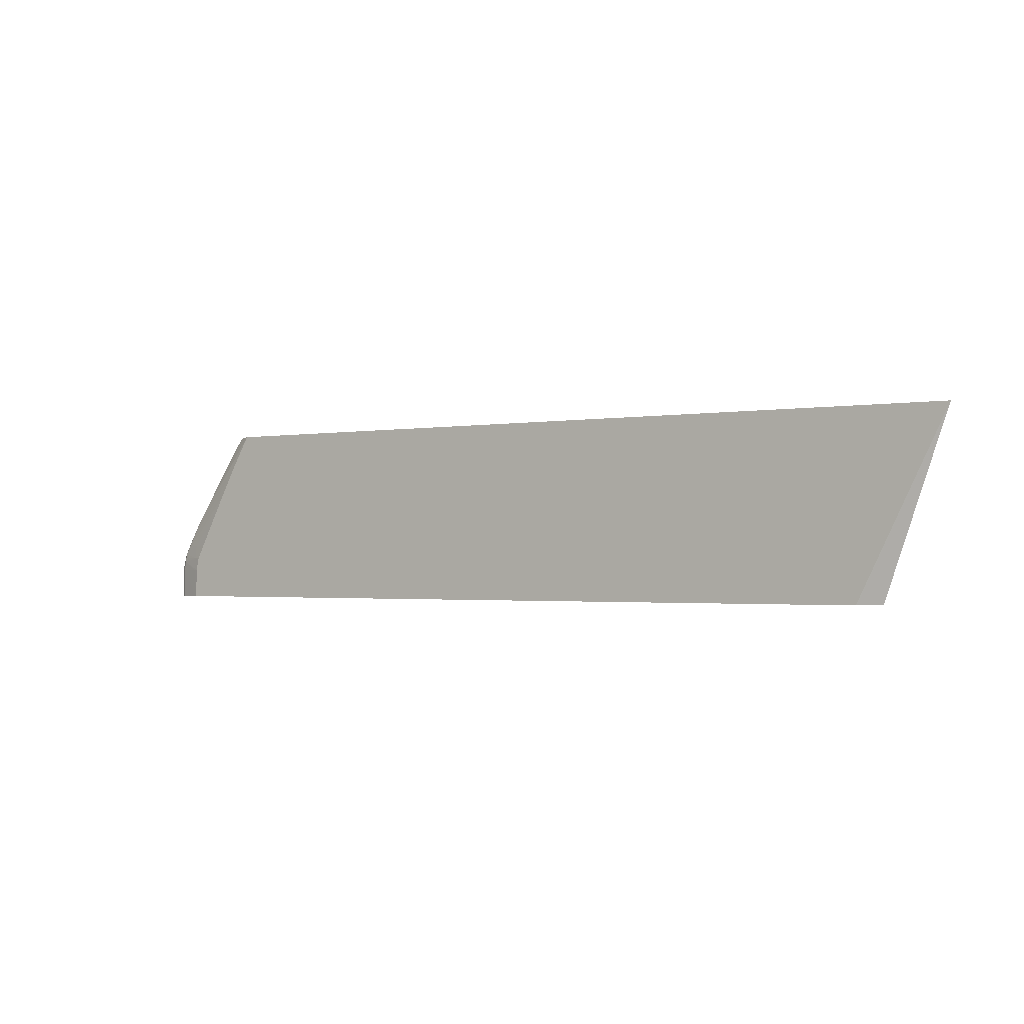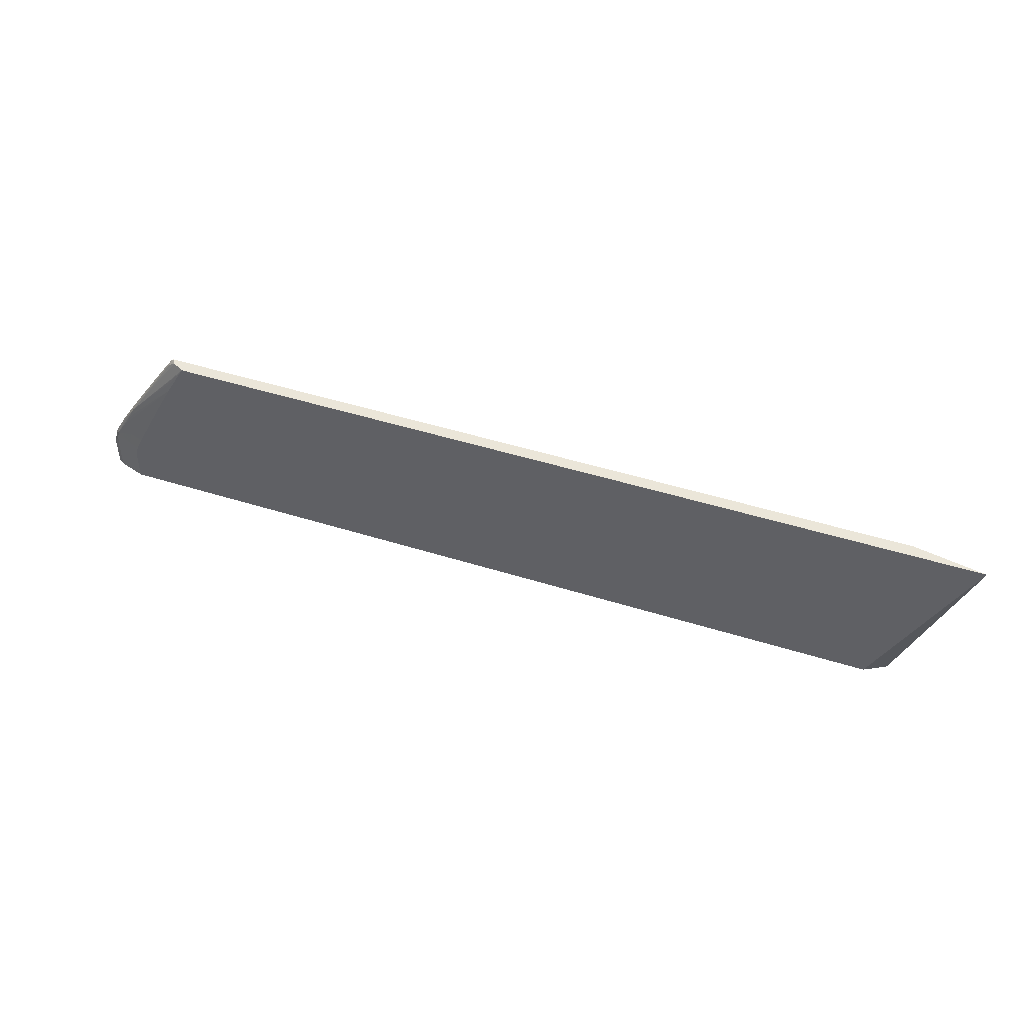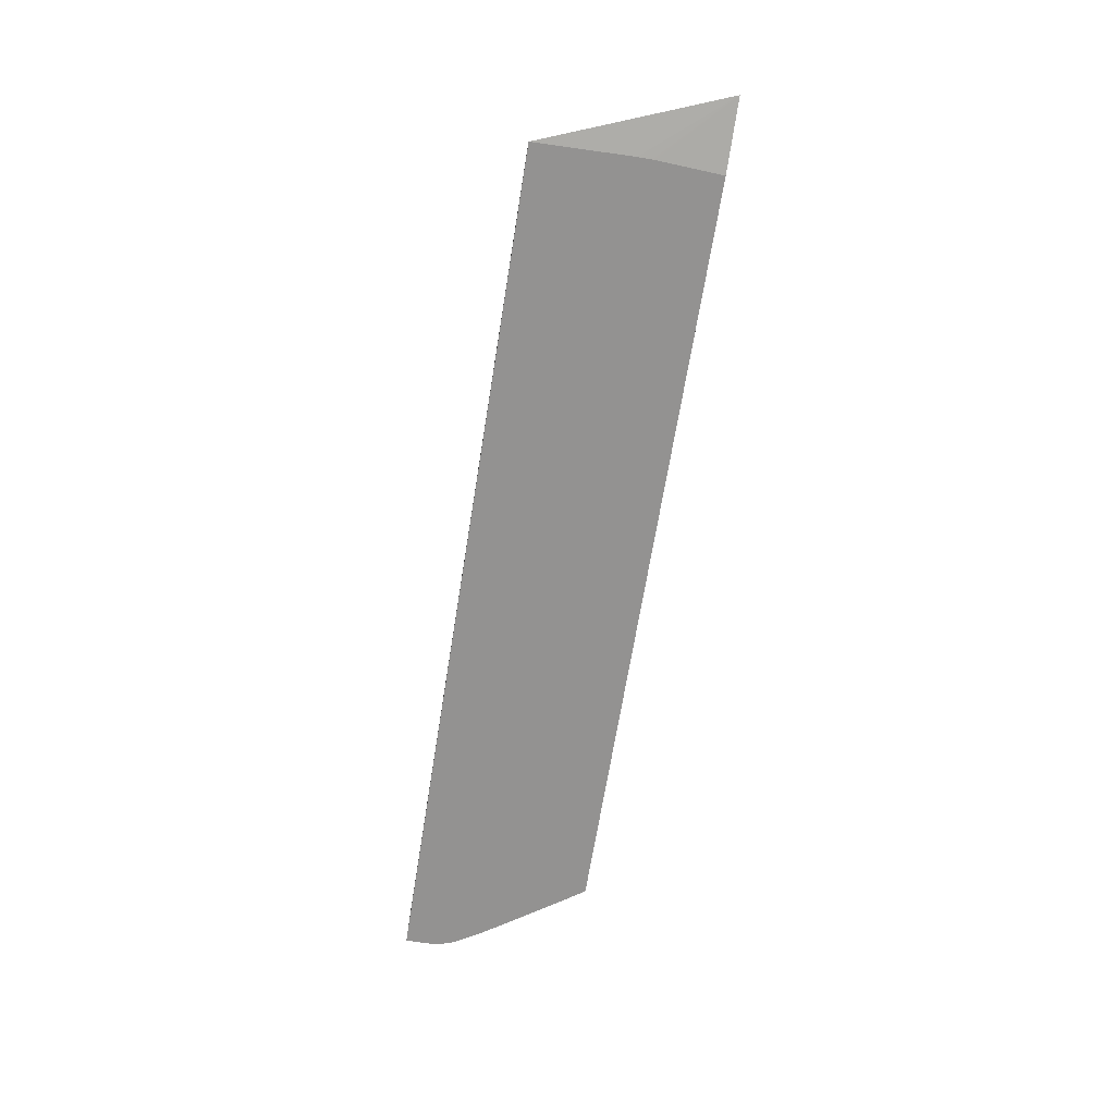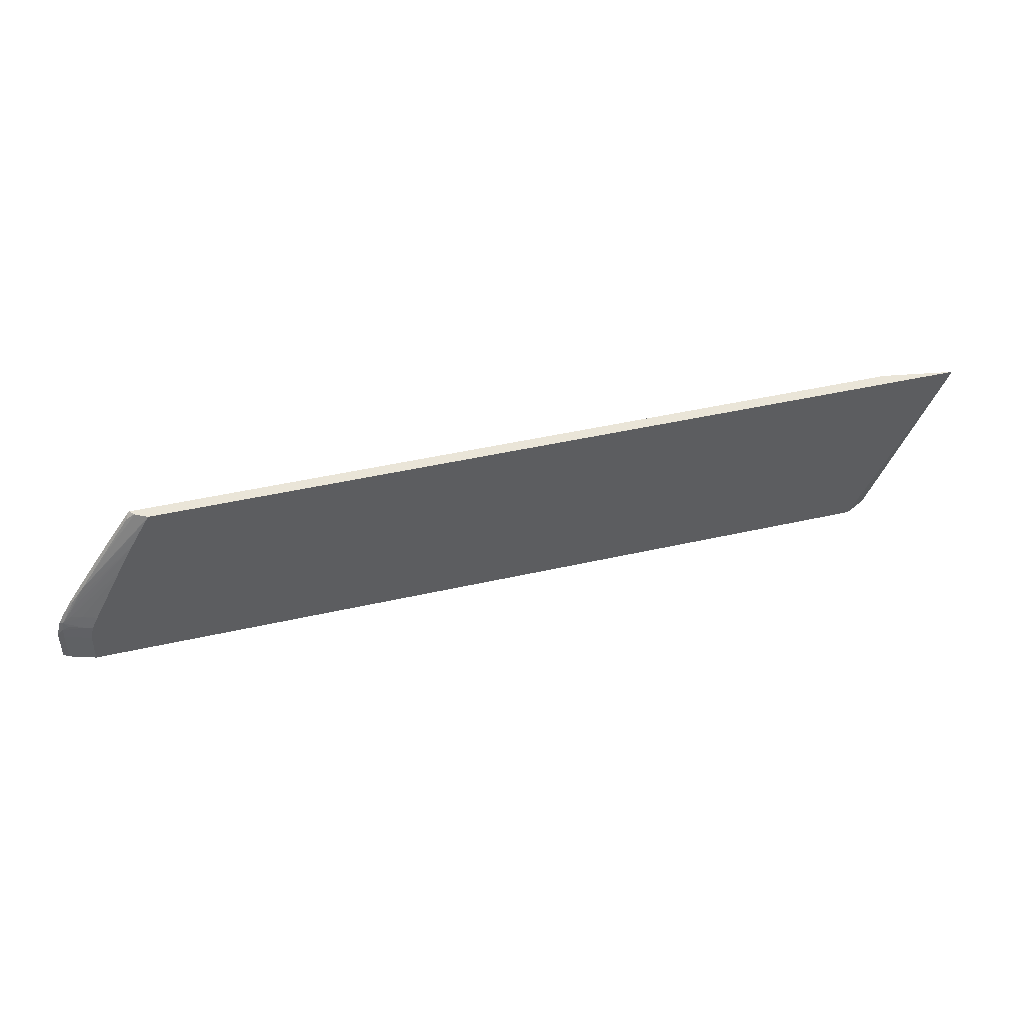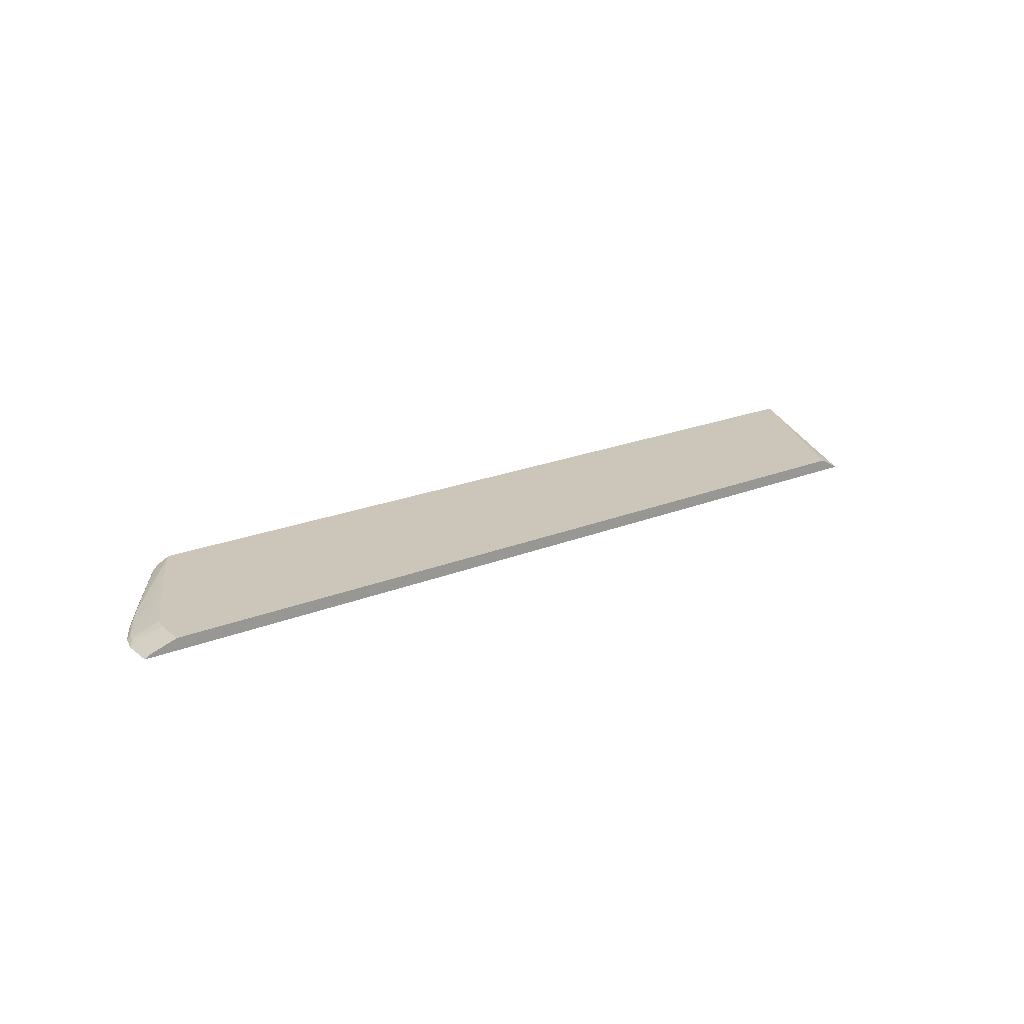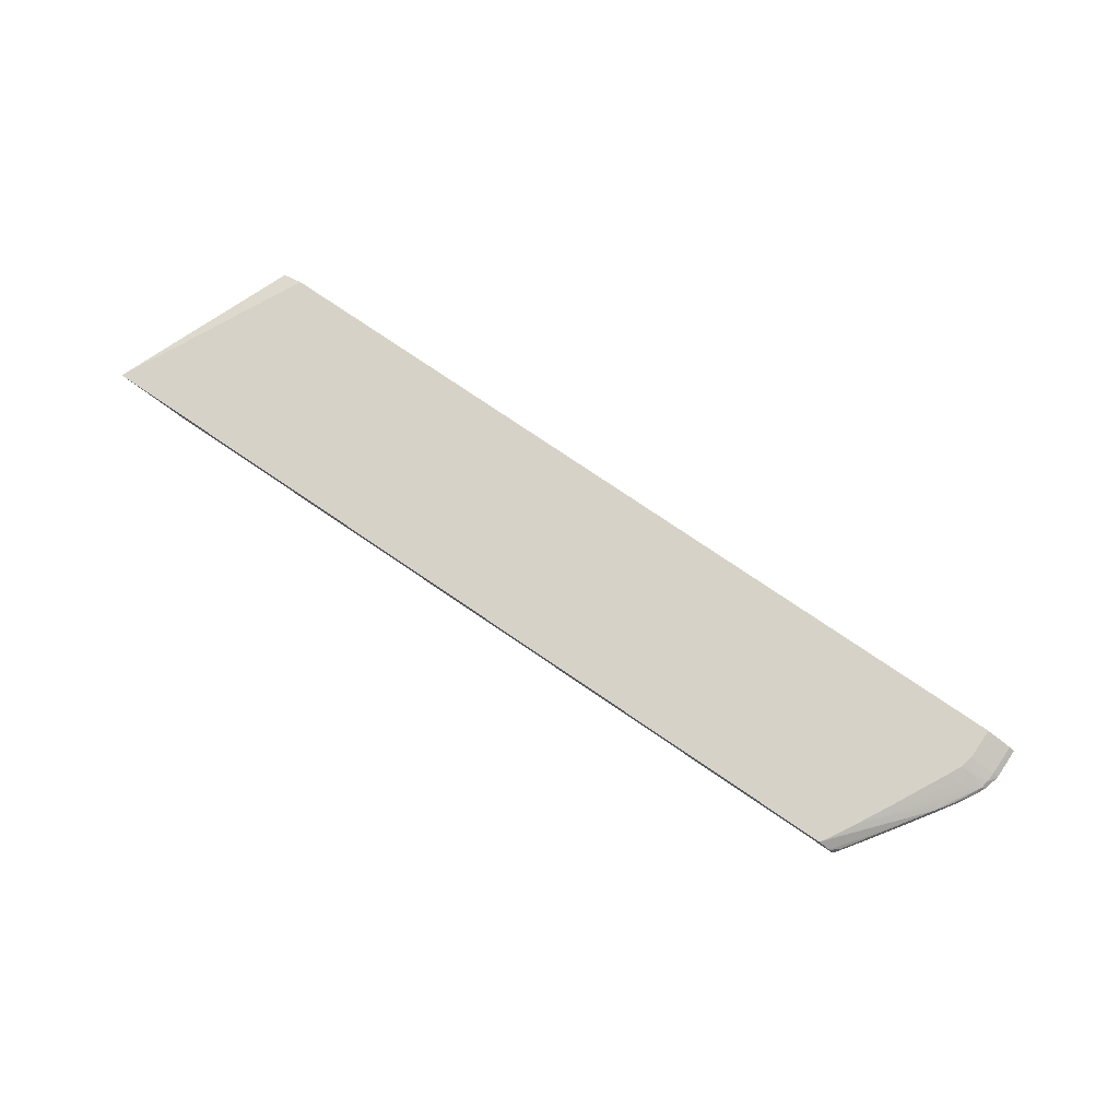
<metadata>
{"format":"obj","ext":"obj","renderer":"f3d","projection":"perspective","resolution":1024,"background":"white","views":[{"elev":-1.6,"azim":34.2,"up":"+Y"},{"elev":47.0,"azim":19.7,"up":"+Y"},{"elev":-66.5,"azim":80.9,"up":"+Z"},{"elev":44.6,"azim":-14.9,"up":"+Y"},{"elev":21.0,"azim":-36.1,"up":"+Z"},{"elev":77.4,"azim":-145.9,"up":"+Z"}]}
</metadata>
<code>
v 0.02415 0.02751 -0.03692
v 0.01425 0.007688 -0.03692
v 0.01435 0.007688 -0.03697
v 0.01454 0.007688 -0.03707
v 0.01662 0.007688 -0.03824
v 0.01683 0.01849 -0.03824
v 0.01681 0.01999 -0.03824
v 0.0168 0.02028 -0.03824
v 0.01638 0.02751 -0.03824
v -0.06671 0.02751 -0.03692
v -0.07524 0.007688 -0.03692
v -0.07875 0.007688 -0.03824
v -0.06848 0.02751 -0.03824
v -0.06802 0.02751 -0.03763
v -0.06672 0.0275 -0.03692
v -0.07523 0.009469 -0.03692
v -0.07571 0.01097 -0.03707
v -0.07571 0.009469 -0.03707
v -0.07571 0.007965 -0.03707
v -0.07571 0.007688 -0.03707
v -0.07813 0.007688 -0.03786
v -0.07876 0.01097 -0.03824
v -0.06879 0.02722 -0.03824
v -0.06807 0.02751 -0.03766
v -0.06895 0.02679 -0.0379
v -0.07064 0.02406 -0.03778
v -0.07502 0.01784 -0.03788
v -0.06676 0.02743 -0.03692
v -0.07522 0.01097 -0.03692
v -0.07807 0.01204 -0.03788
v -0.07721 0.01097 -0.03756
v -0.07813 0.01097 -0.03786
v -0.07813 0.009469 -0.03786
v -0.07874 0.01115 -0.03824
v -0.07027 0.02514 -0.03824
v -0.07199 0.02232 -0.03788
v -0.07352 0.02041 -0.03824
v -0.07332 0.02057 -0.03808
v -0.07555 0.01742 -0.03824
v -0.07663 0.01579 -0.03824
v -0.07632 0.016 -0.03801
v -0.07788 0.01304 -0.03794
v -0.0766 0.015 -0.03787
v -0.07528 0.01699 -0.03779
v -0.06899 0.02362 -0.03692
v -0.06761 0.02601 -0.03692
v -0.067 0.02706 -0.03692
v -0.07487 0.01243 -0.03692
v -0.07571 0.01248 -0.03718
v -0.07732 0.01251 -0.0377
v -0.0783 0.01281 -0.03824
v -0.07769 0.01398 -0.03824
v -0.07763 0.01398 -0.03819
v -0.07571 0.01398 -0.03741
v -0.07689 0.01398 -0.03778
v -0.07075 0.02038 -0.03692
v -0.07419 0.01382 -0.03692
v -0.07411 0.01398 -0.03692
v -0.07095 0.01999 -0.03692
f 1 2 3
f 1 3 4
f 1 4 5
f 1 5 6
f 1 6 7
f 1 7 8
f 1 8 9
f 1 9 13
f 1 13 24
f 1 24 14
f 1 14 10
f 1 10 15
f 1 15 28
f 1 28 47
f 1 47 46
f 1 46 45
f 1 45 56
f 1 56 59
f 1 59 58
f 1 58 57
f 1 57 48
f 1 48 29
f 1 29 16
f 1 16 11
f 1 11 2
f 2 11 20
f 2 20 21
f 2 21 12
f 2 12 5
f 2 5 4
f 2 4 3
f 5 12 22
f 5 22 34
f 5 34 51
f 5 51 52
f 5 52 40
f 5 40 39
f 5 39 37
f 5 37 35
f 5 35 23
f 5 23 13
f 5 13 9
f 5 9 8
f 5 8 7
f 5 7 6
f 10 14 15
f 11 16 17
f 11 17 18
f 11 18 19
f 11 19 20
f 12 21 22
f 13 23 24
f 14 24 25
f 14 25 26
f 14 26 27
f 14 27 15
f 15 27 28
f 16 29 17
f 17 30 31
f 17 31 18
f 17 29 30
f 18 31 32
f 18 32 19
f 19 32 33
f 19 33 20
f 20 33 21
f 21 33 22
f 22 33 32
f 22 32 30
f 22 30 34
f 23 25 24
f 23 35 25
f 25 36 26
f 25 35 37
f 25 37 38
f 25 38 36
f 26 36 27
f 27 38 39
f 27 39 40
f 27 40 41
f 27 41 42
f 27 42 43
f 27 43 44
f 27 44 45
f 27 45 46
f 27 46 47
f 27 47 28
f 27 36 38
f 29 48 30
f 30 42 34
f 30 32 31
f 30 48 49
f 30 49 50
f 30 50 42
f 34 42 51
f 37 39 38
f 40 52 41
f 41 52 53
f 41 53 42
f 42 53 52
f 42 52 51
f 42 50 49
f 42 49 54
f 42 54 55
f 42 55 43
f 43 55 45
f 43 45 44
f 45 55 56
f 48 57 54
f 48 54 49
f 54 57 58
f 54 58 59
f 54 59 55
f 55 59 56

</code>
